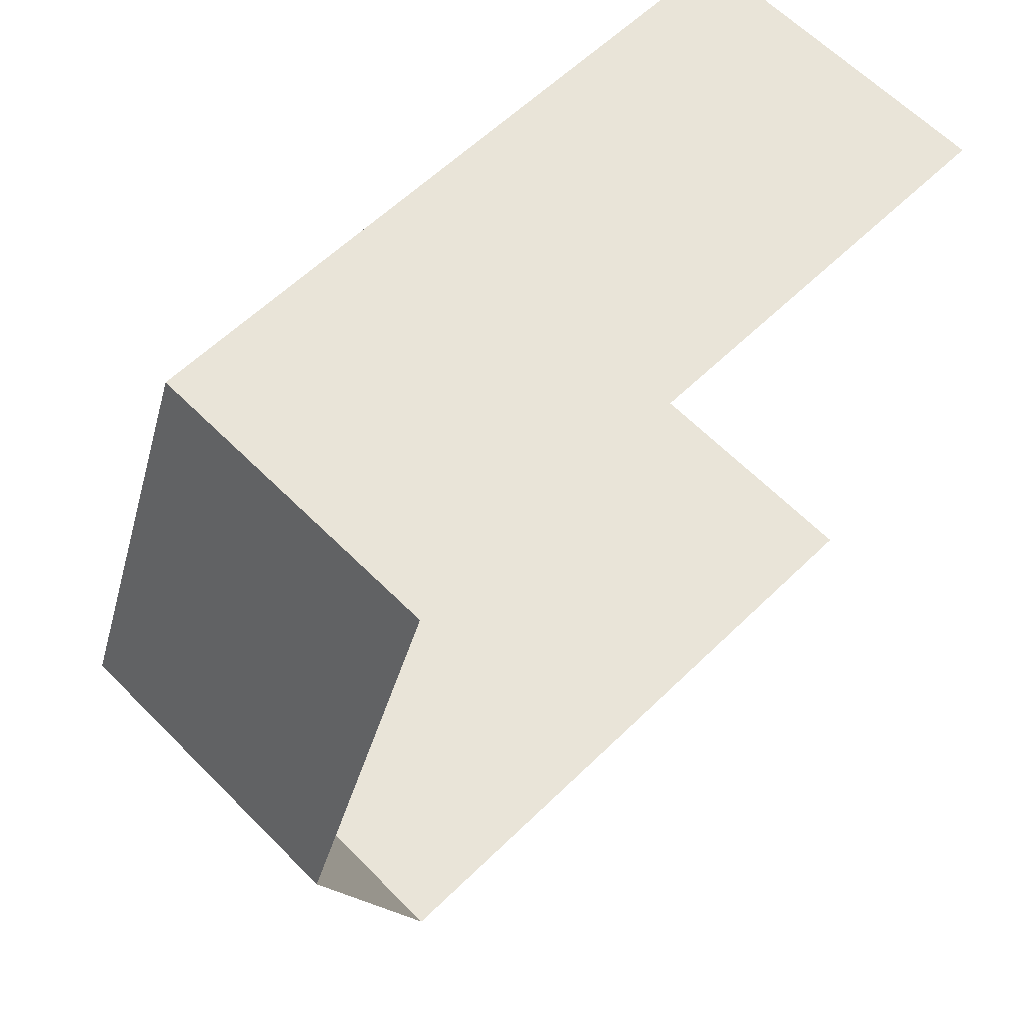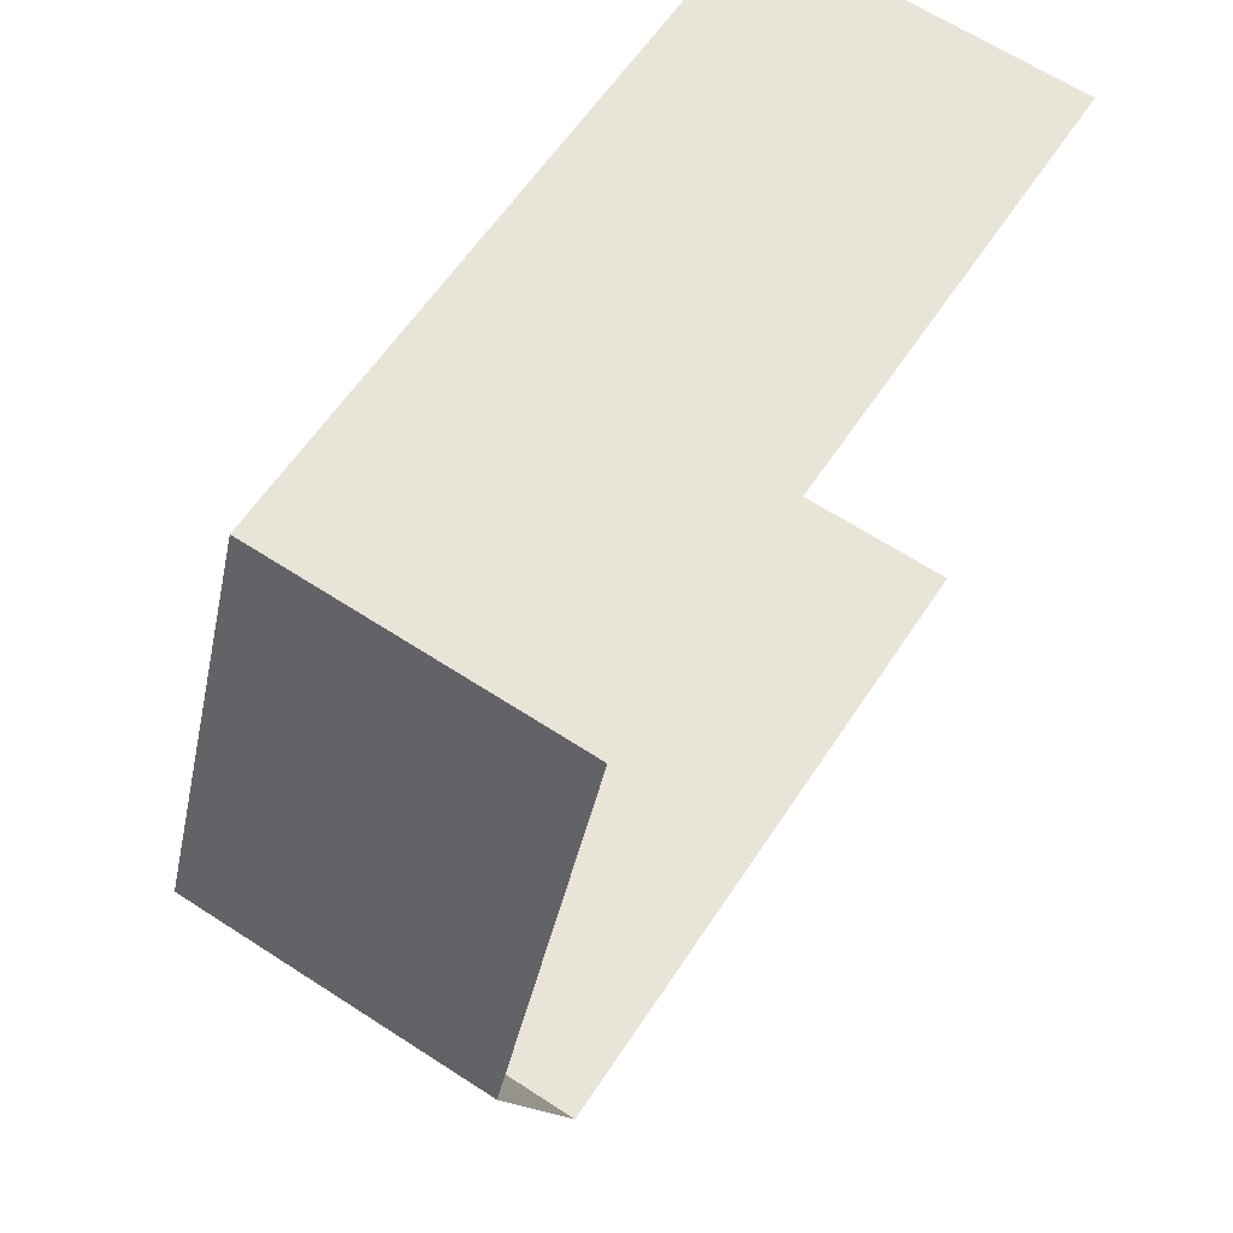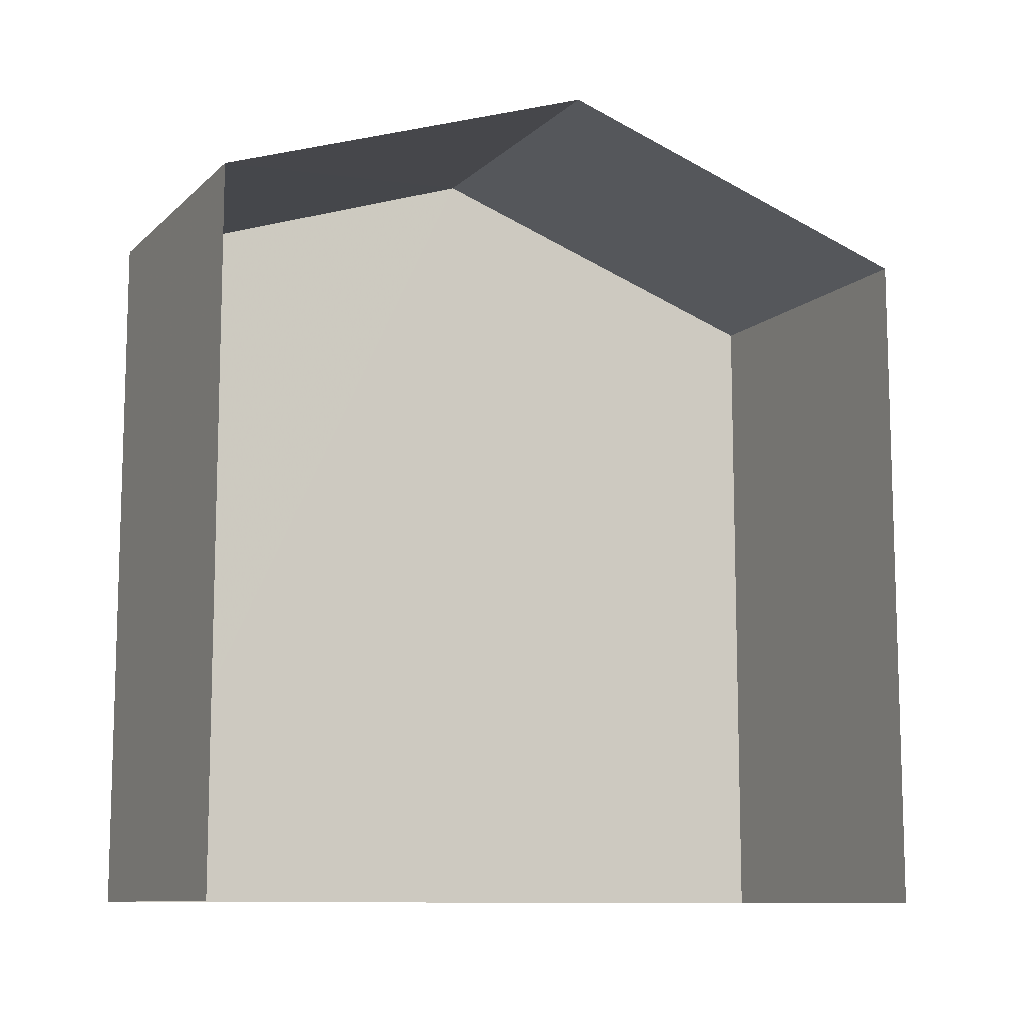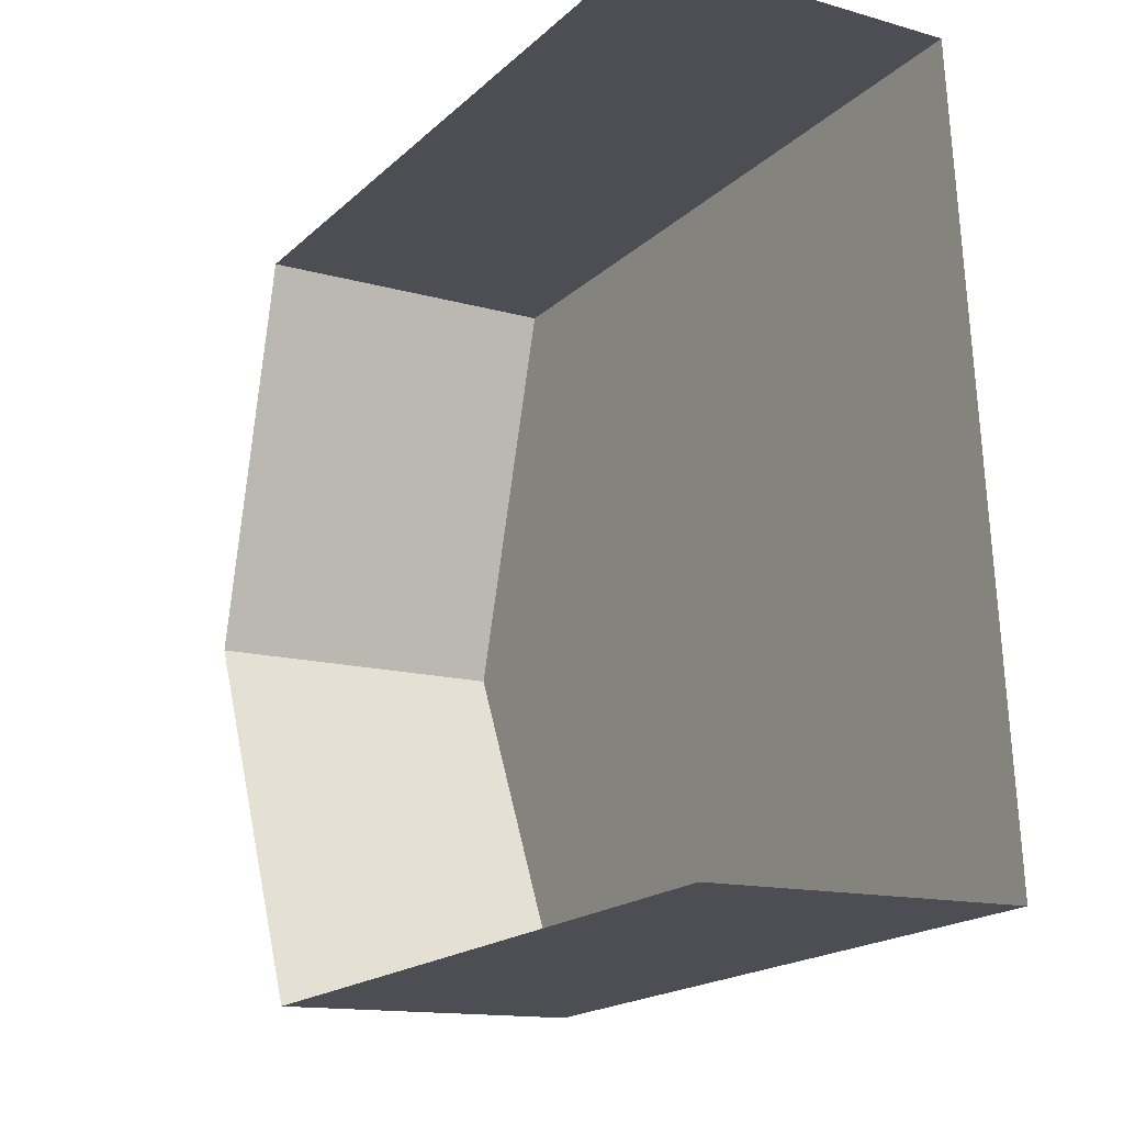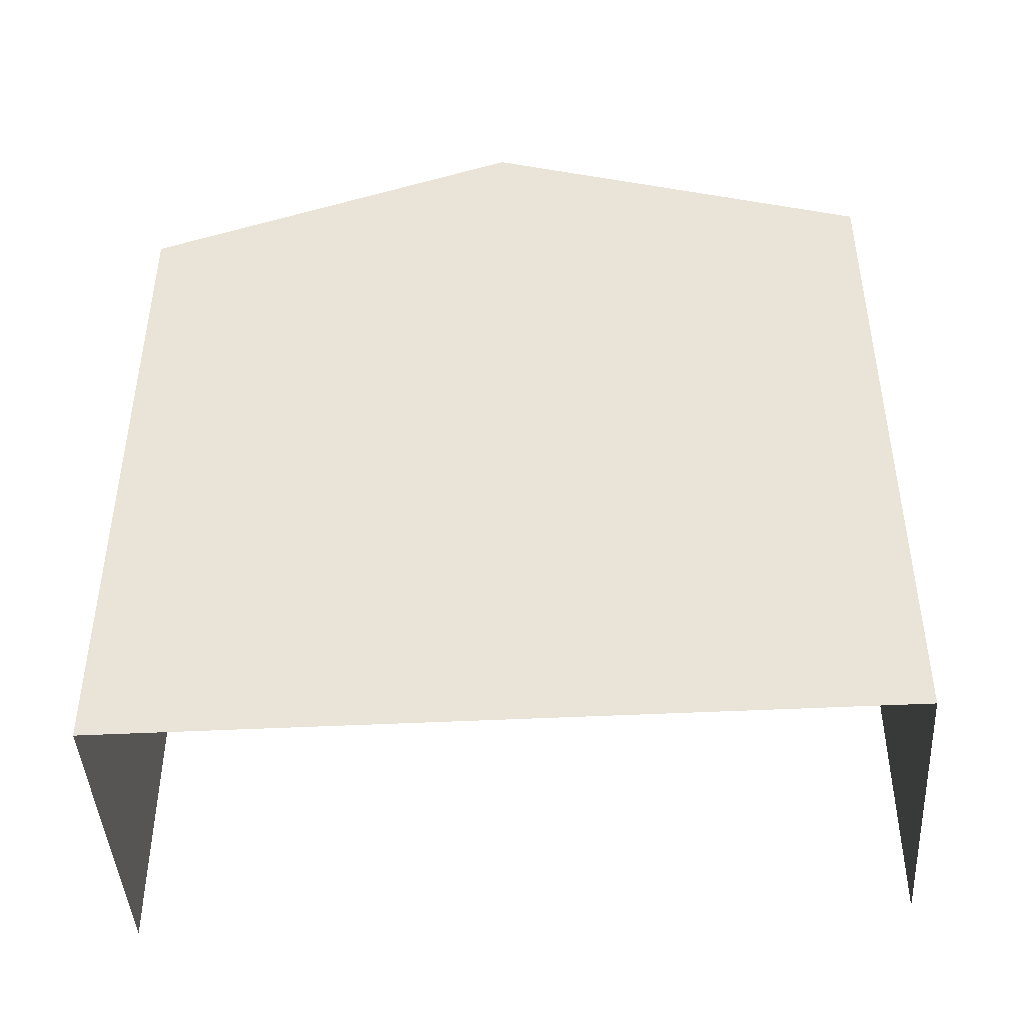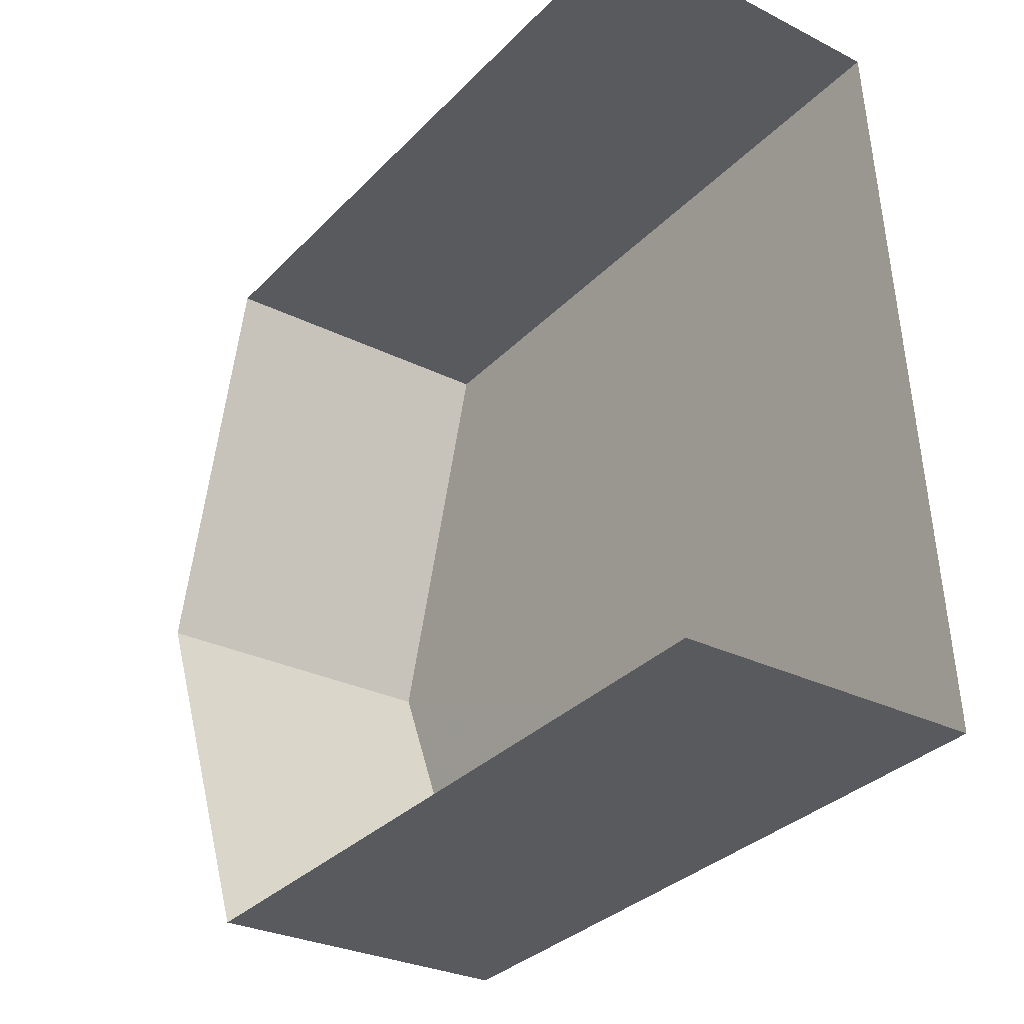
<metadata>
{"format":"obj","ext":"obj","renderer":"f3d","projection":"perspective","resolution":1024,"background":"white","views":[{"elev":59.5,"azim":45.1,"up":"+Y"},{"elev":60.1,"azim":33.1,"up":"+Y"},{"elev":-10.5,"azim":60.7,"up":"+Z"},{"elev":-19.0,"azim":148.1,"up":"+Y"},{"elev":-44.3,"azim":-89.2,"up":"+Z"},{"elev":-33.5,"azim":143.3,"up":"+Y"}]}
</metadata>
<code>
v -3.739e+05 -1.056e+05 19.53
v -3.739e+05 -1.056e+05 19.53
v -3.739e+05 -1.056e+05 19.53
v -3.739e+05 -1.056e+05 19.53
v -3.739e+05 -1.056e+05 31.24
v -3.739e+05 -1.056e+05 29.37
v -3.739e+05 -1.056e+05 31.24
v -3.739e+05 -1.056e+05 29.37
v -3.739e+05 -1.056e+05 29.36
v -3.739e+05 -1.056e+05 29.36
f 1 2 3
f 1 4 2
f 6 1 7
f 1 3 7
f 3 10 7
f 5 6 7
f 5 8 6
f 7 9 5
f 7 10 9
f 8 4 1
f 6 8 1
f 9 2 5
f 2 4 5
f 4 8 5
f 9 3 2
f 9 10 3

</code>
